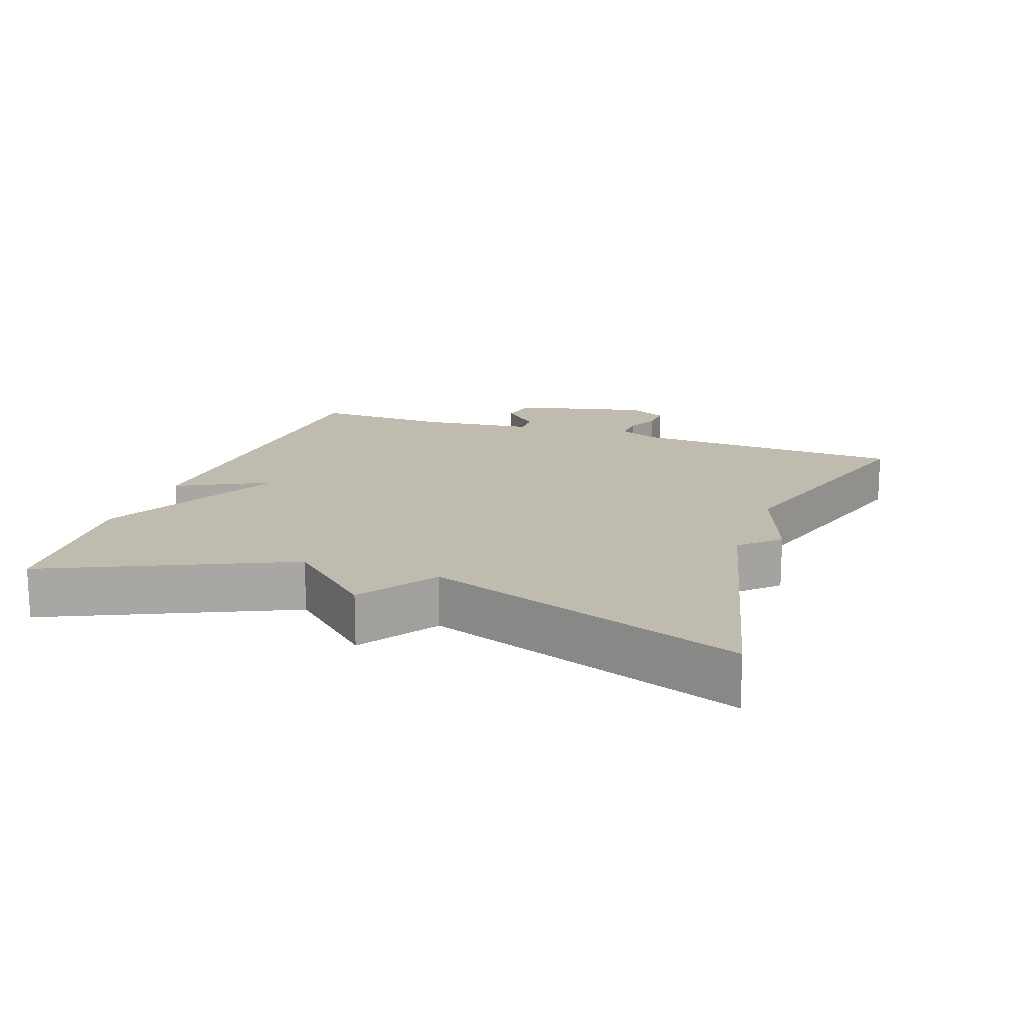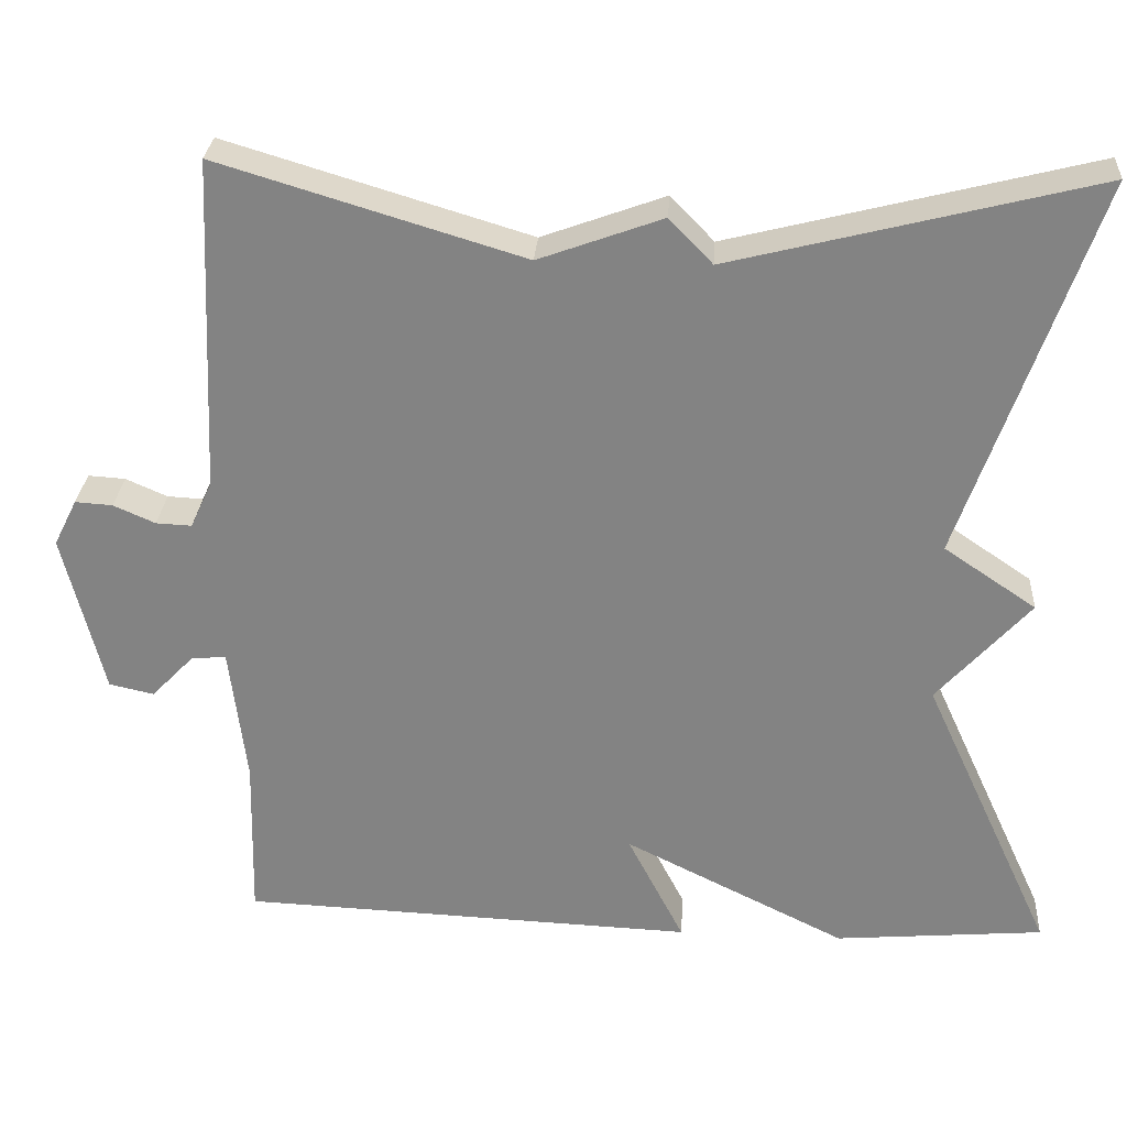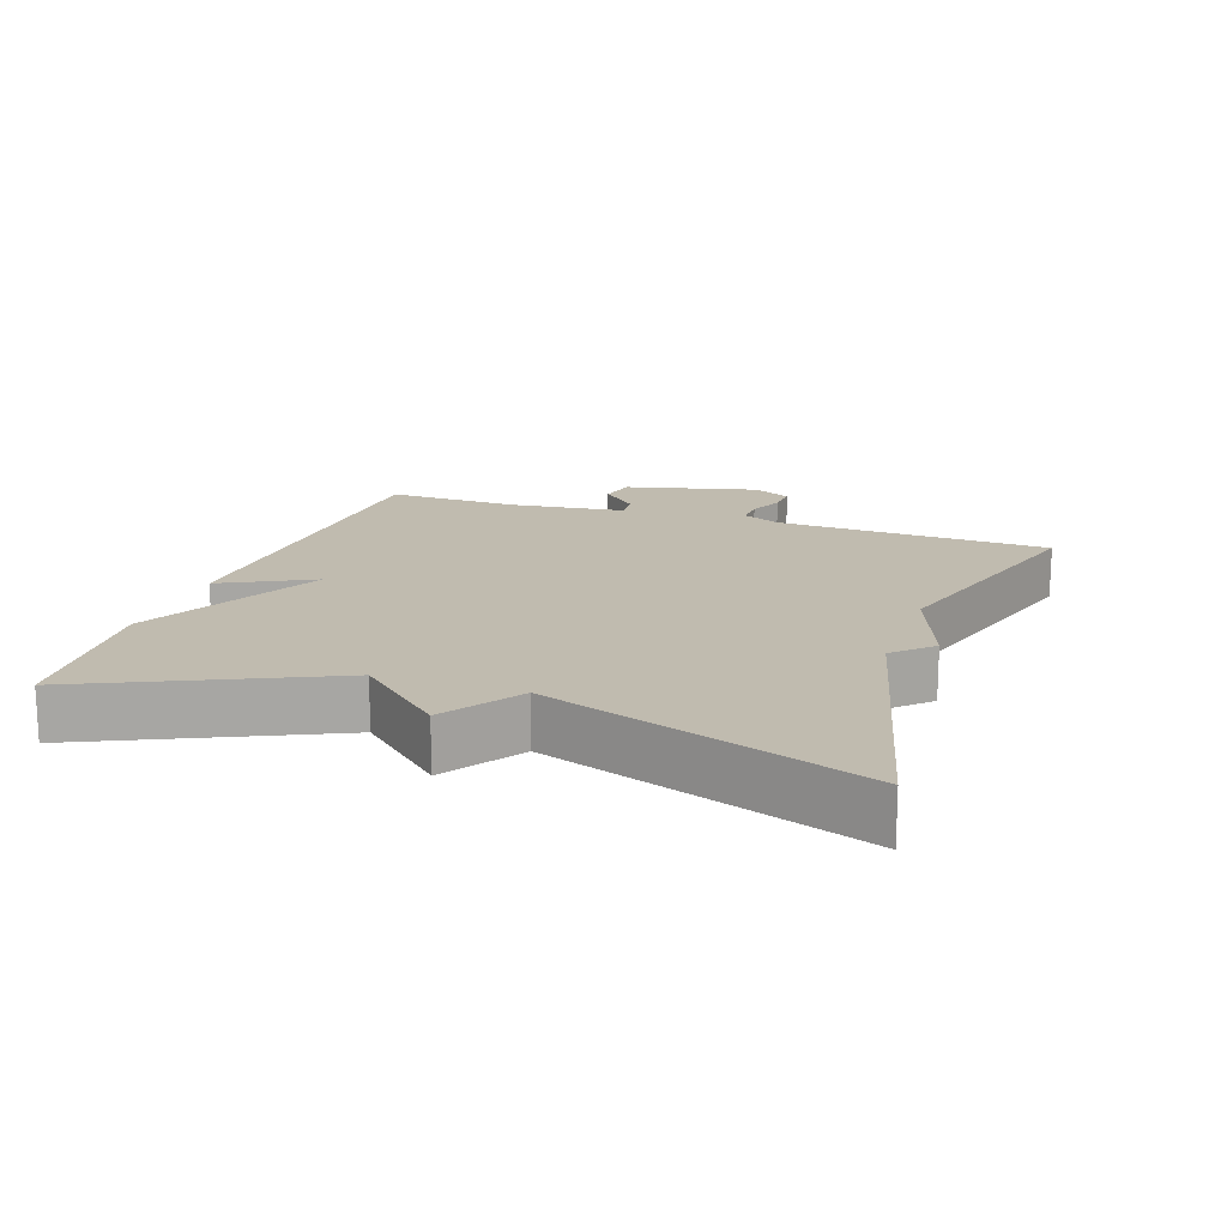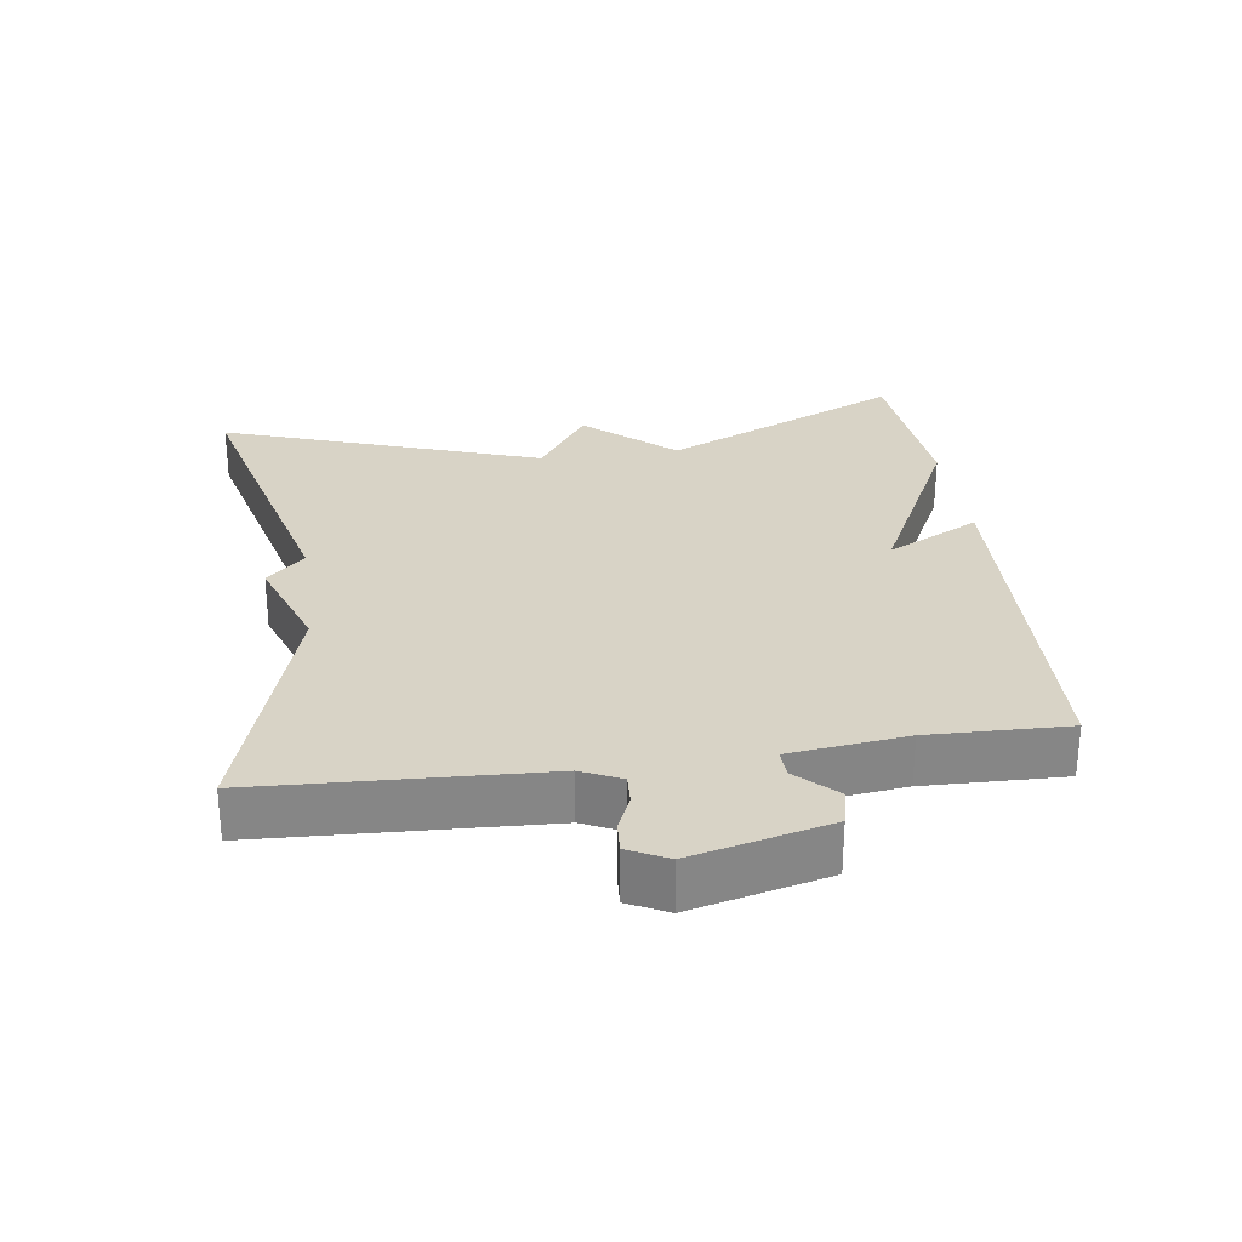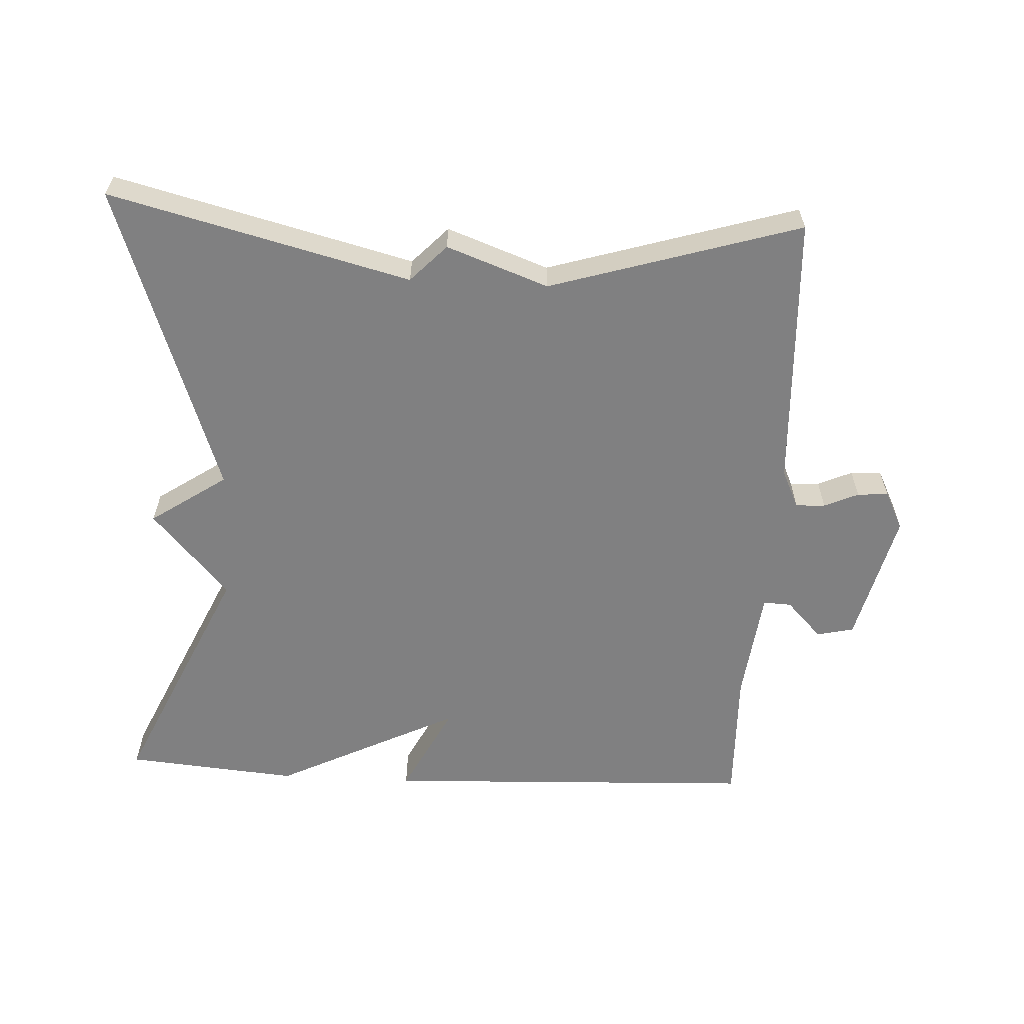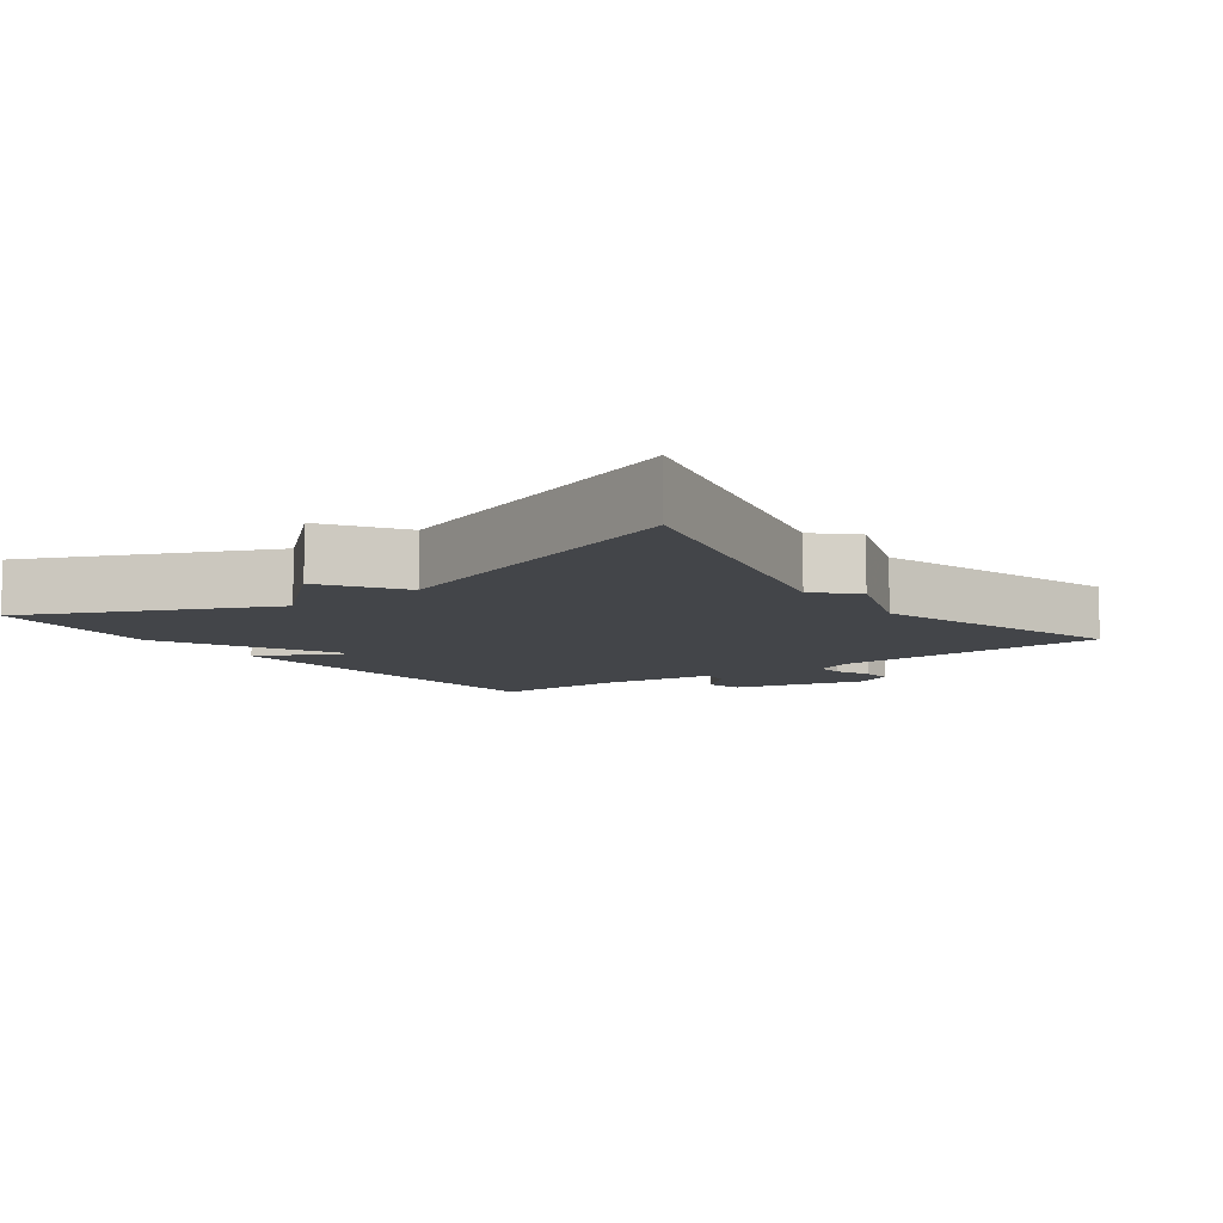
<metadata>
{"format":"obj","ext":"obj","renderer":"f3d","projection":"perspective","resolution":1024,"background":"white","views":[{"elev":16.0,"azim":-70.3,"up":"+Y"},{"elev":28.5,"azim":-176.2,"up":"+Z"},{"elev":16.2,"azim":-71.0,"up":"+Y"},{"elev":28.2,"azim":82.1,"up":"+Y"},{"elev":-60.2,"azim":-2.9,"up":"+Y"},{"elev":-8.7,"azim":-53.5,"up":"+Y"}]}
</metadata>
<code>
v -0.5 0.07 0.5
v -0.064 0.07 0.39
v -0.012 0.07 0.444
v 0.136 0.07 0.39
v 0.5 0.07 0.5
v 0.518 0.07 0.099
v 0.544 0.07 0.043
v 0.587 0.07 0.045
v 0.637 0.07 0.067
v 0.682 0.07 0.07
v 0.71 0.07 0.014
v 0.662 0.07 -0.181
v 0.608 0.07 -0.193
v 0.556 0.07 -0.139
v 0.515 0.07 -0.137
v 0.495 0.07 -0.303
v 0.5 0.07 -0.5
v -0.048 0.07 -0.522
v 0.02 0.07 -0.389
v -0.248 0.07 -0.522
v -0.5 0.07 -0.5
v -0.342 0.07 -0.156
v -0.453 0.07 -0.031
v -0.342 0.07 0.044
v -0.5 0 0.5
v -0.064 0 0.39
v -0.012 0 0.444
v 0.136 0 0.39
v 0.5 0 0.5
v 0.518 0 0.099
v 0.544 0 0.043
v 0.587 0 0.045
v 0.637 0 0.067
v 0.682 0 0.07
v 0.71 0 0.014
v 0.662 0 -0.181
v 0.608 0 -0.193
v 0.556 0 -0.139
v 0.515 0 -0.137
v 0.495 0 -0.303
v 0.5 0 -0.5
v -0.048 0 -0.522
v 0.02 0 -0.389
v -0.248 0 -0.522
v -0.5 0 -0.5
v -0.342 0 -0.156
v -0.453 0 -0.031
v -0.342 0 0.044
f 22 23 24
f 19 20 21 22
f 19 22 24
f 16 17 18 19
f 24 1 2
f 19 24 2
f 16 19 2
f 15 16 2
f 12 13 14
f 11 12 14
f 10 11 14
f 9 10 14
f 8 9 14
f 7 8 14 15
f 2 3 4
f 15 2 4
f 7 15 4
f 6 7 4
f 4 5 6
f 48 47 46
f 46 45 44 43
f 48 46 43
f 43 42 41 40
f 26 25 48
f 26 48 43
f 26 43 40
f 26 40 39
f 38 37 36
f 38 36 35
f 38 35 34
f 38 34 33
f 38 33 32
f 39 38 32 31
f 28 27 26
f 28 26 39
f 28 39 31
f 28 31 30
f 30 29 28
f 1 25 26 2
f 2 26 27 3
f 3 27 28 4
f 4 28 29 5
f 5 29 30 6
f 6 30 31 7
f 7 31 32 8
f 8 32 33 9
f 9 33 34 10
f 10 34 35 11
f 11 35 36 12
f 12 36 37 13
f 13 37 38 14
f 14 38 39 15
f 15 39 40 16
f 16 40 41 17
f 17 41 42 18
f 18 42 43 19
f 19 43 44 20
f 20 44 45 21
f 21 45 46 22
f 22 46 47 23
f 23 47 48 24
f 24 48 25 1

</code>
